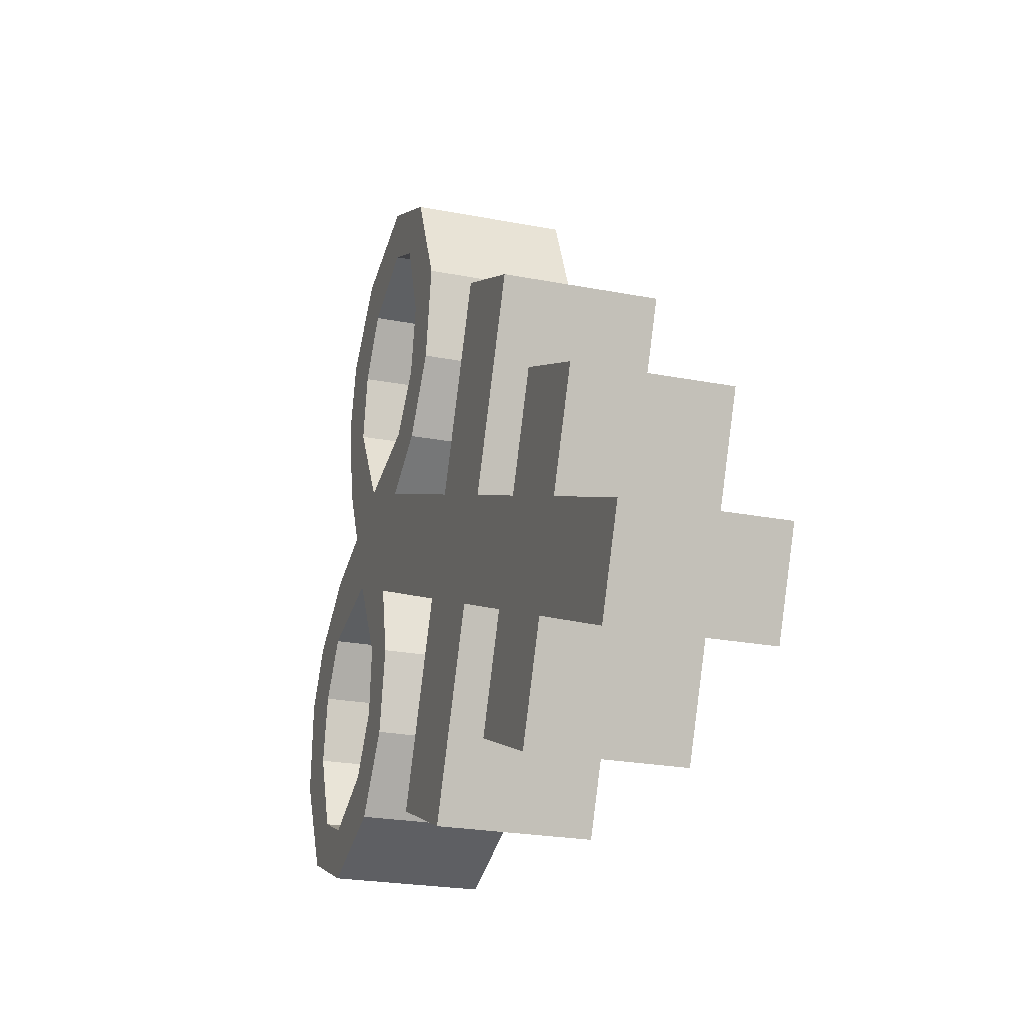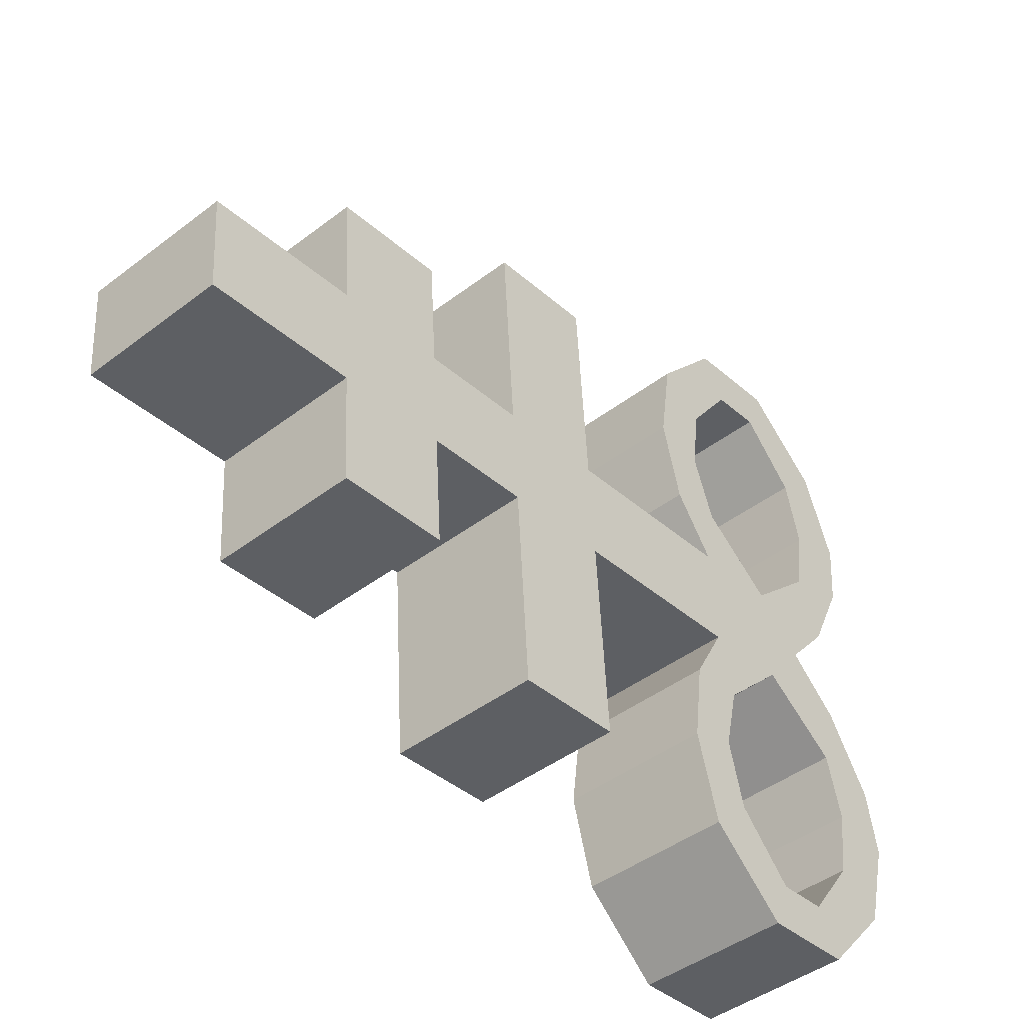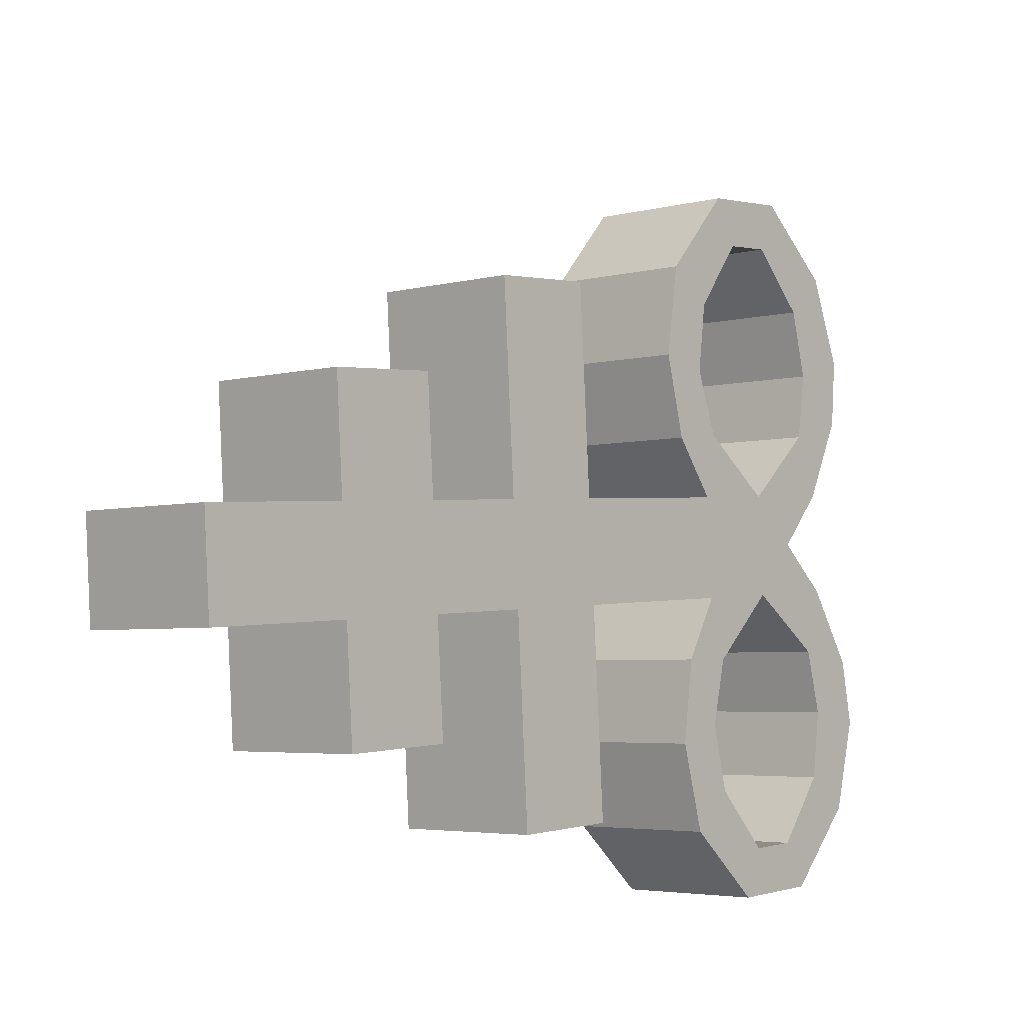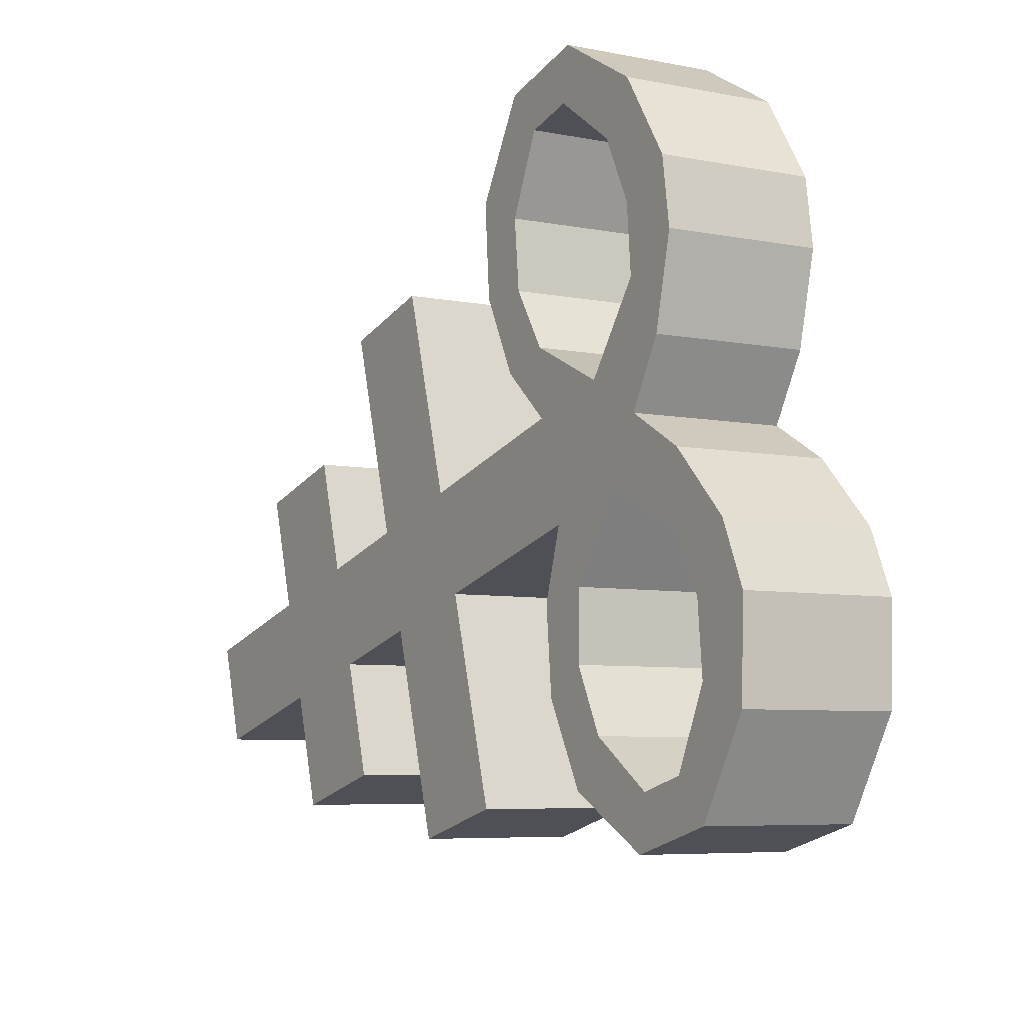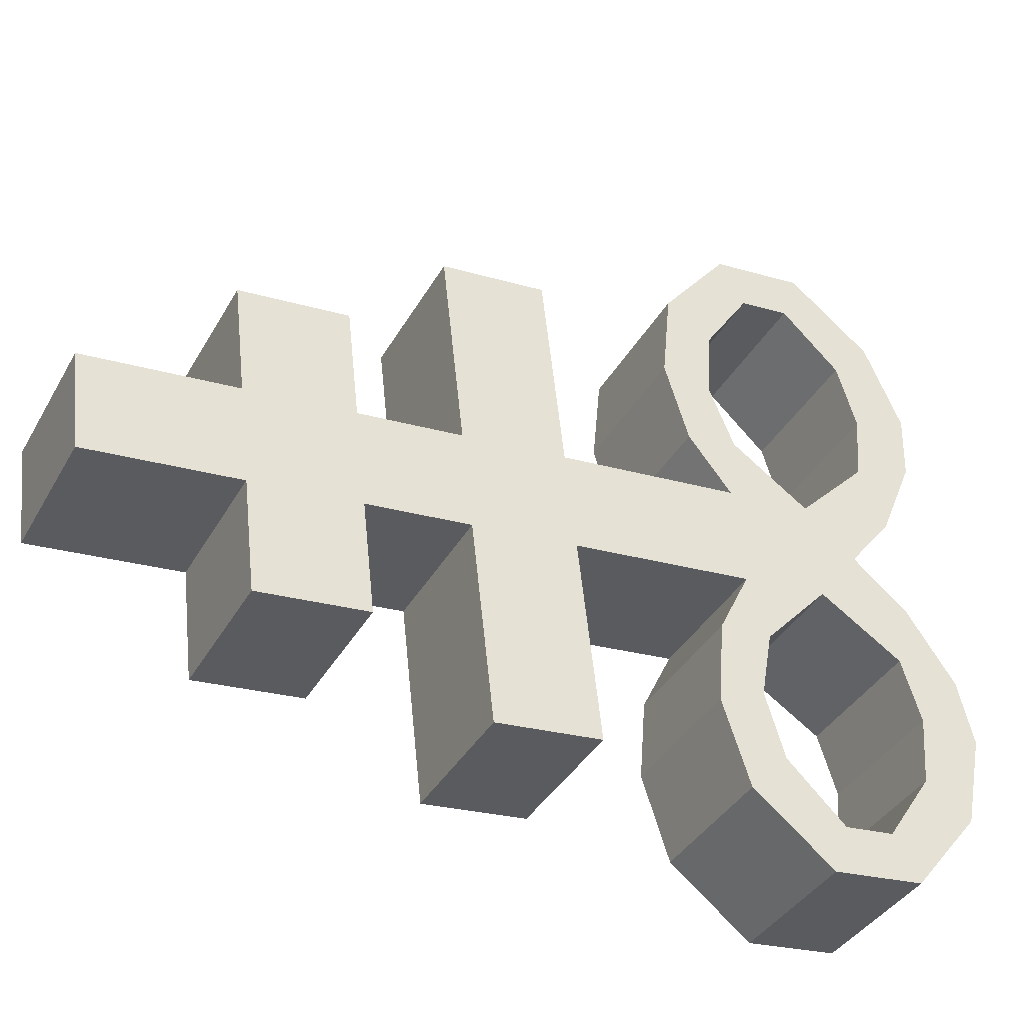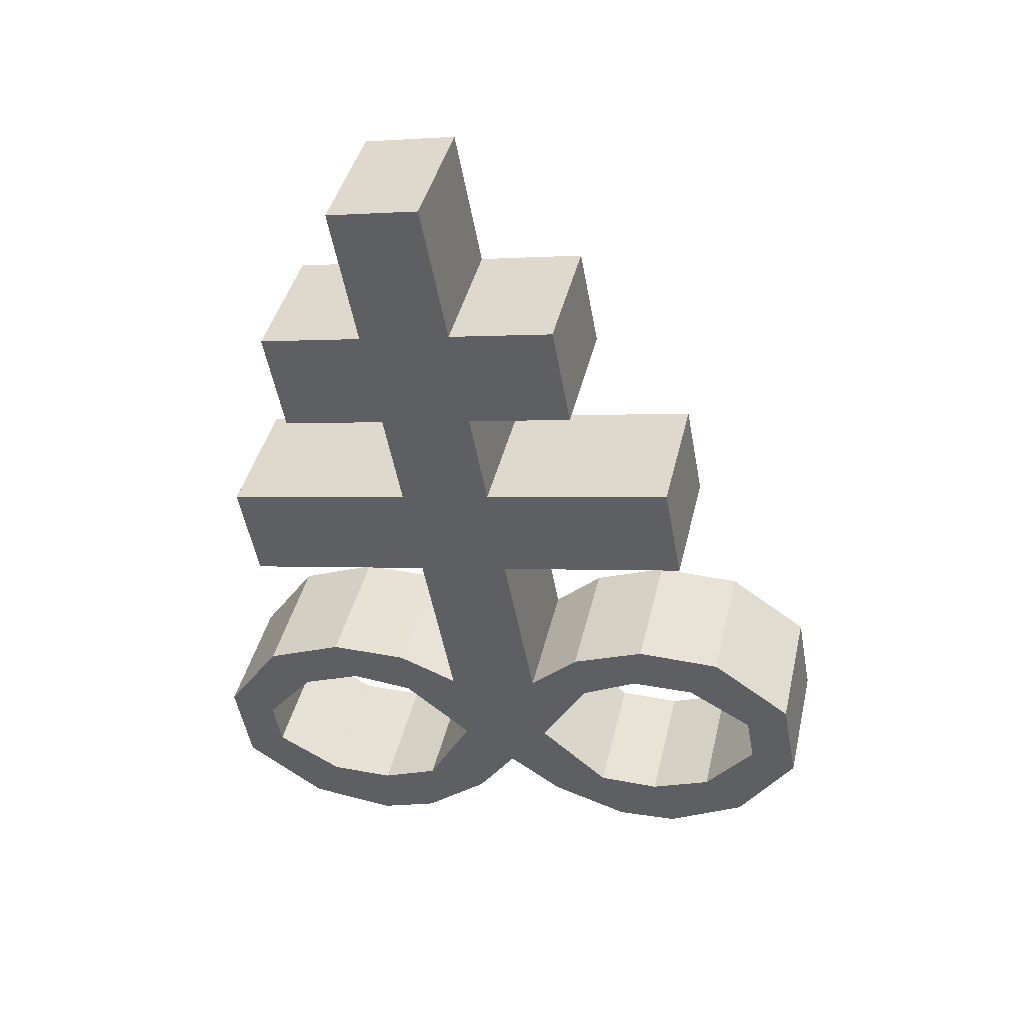
<metadata>
{"format":"obj","ext":"obj","renderer":"f3d","projection":"perspective","resolution":1024,"background":"white","views":[{"elev":-8.3,"azim":175.4,"up":"+Z"},{"elev":-50.1,"azim":-123.9,"up":"+Z"},{"elev":-10.7,"azim":-124.1,"up":"+Z"},{"elev":-14.4,"azim":-17.6,"up":"+Z"},{"elev":-42.4,"azim":-102.2,"up":"+Z"},{"elev":26.3,"azim":-81.4,"up":"+Y"}]}
</metadata>
<code>
o Brimstone_Cube.008
v -0.4403 8.262 -0.3204
v -0.6254 9.036 -0.4396
v 0.0032 8.373 -0.2844
v -0.1819 9.147 -0.4037
v -0.5181 8.587 -0.3705
v -0.0746 8.699 -0.3346
v -0.3661 7.951 -0.2726
v 0.07737 8.063 -0.2366
v -0.2913 7.638 -0.2244
v 0.1522 7.75 -0.1884
v -0.1634 7.103 -0.1419
v 0.2802 7.215 -0.106
v 0.04174 8.33 -0.6254
v -0.4018 8.218 -0.6614
v -0.03603 8.655 -0.6756
v -0.4796 8.544 -0.7115
v 0.1468 7.985 -0.8511
v -0.2967 7.873 -0.8871
v 0.2216 7.672 -0.8029
v -0.2219 7.56 -0.8389
v -0.1033 6.852 -0.1032
v 0.274 7.302 -0.3006
v -0.1694 7.19 -0.3366
v 0.3113 7.149 -0.2856
v -0.1322 7.037 -0.3215
v 0.2909 7.316 -0.5525
v -0.1526 7.204 -0.5885
v 0.3201 7.178 -0.4863
v -0.1234 7.067 -0.5222
v 0.3336 7.229 -0.8087
v -0.1099 7.117 -0.8446
v 0.3514 7.117 -0.6813
v -0.09215 7.005 -0.7173
v 0.4103 6.984 -0.9966
v -0.03322 6.873 -1.033
v 0.4089 6.941 -0.8455
v -0.03456 6.829 -0.8815
v 0.4589 6.668 -0.6121
v 0.01534 6.556 -0.648
v 0.5011 6.528 -0.7007
v 0.05756 6.417 -0.7367
v 0.4448 6.657 -0.4059
v 0.001252 6.546 -0.4419
v 0.4904 6.482 -0.424
v 0.04688 6.37 -0.4599
v 0.4143 6.718 -0.2192
v -0.02918 6.606 -0.2552
v 0.4627 6.531 -0.2355
v 0.01916 6.419 -0.2714
v 0.3402 6.963 -0.06724
v -0.03593 6.57 -0.05977
v 0.4076 6.682 -0.02383
v 0.03087 6.605 -0.9913
v 0.4744 6.716 -0.9553
v 0.000184 6.684 -0.8591
v 0.4437 6.796 -0.8231
v -0.4744 8.3 -0.01932
v -0.6594 9.074 -0.1386
v -0.03083 8.411 0.01664
v -0.2159 9.186 -0.1026
v -0.5521 8.625 -0.06946
v -0.1086 8.737 -0.03351
v -0.4002 7.99 0.02848
v 0.04332 8.101 0.06442
v -0.3254 7.677 0.0767
v 0.1181 7.788 0.1126
v -0.1974 7.141 0.1592
v 0.2461 7.253 0.1951
v -0.06939 8.455 0.3576
v -0.5129 8.343 0.3217
v -0.1472 8.78 0.3075
v -0.5907 8.669 0.2715
v -0.02613 8.179 0.6789
v -0.4696 8.068 0.643
v 0.04868 7.866 0.7271
v -0.3948 7.755 0.6912
v -0.1373 6.89 0.1979
v 0.1999 7.385 0.356
v -0.2437 7.273 0.3201
v 0.2352 7.234 0.3878
v -0.2083 7.123 0.3519
v 0.1613 7.461 0.594
v -0.2822 7.35 0.558
v 0.2005 7.313 0.5718
v -0.243 7.201 0.5359
v 0.1442 7.442 0.8666
v -0.2993 7.33 0.8307
v 0.1864 7.302 0.7779
v -0.2571 7.191 0.742
v 0.1709 7.254 1.121
v -0.2726 7.142 1.085
v 0.2016 7.174 0.989
v -0.2419 7.063 0.953
v 0.2939 6.853 0.8472
v -0.1496 6.741 0.8112
v 0.3117 6.741 0.9745
v -0.1318 6.63 0.9386
v 0.3252 6.792 0.6522
v -0.1183 6.68 0.6162
v 0.3608 6.627 0.7225
v -0.08274 6.516 0.6866
v 0.3382 6.803 0.4542
v -0.1053 6.692 0.4182
v 0.3766 6.628 0.5263
v -0.06693 6.516 0.4904
v 0.3062 7.002 0.2338
v -0.06995 6.608 0.2413
v 0.3736 6.72 0.2772
v 0.3562 6.845 0.1046
v -0.08733 6.733 0.06861
v -0.2085 6.874 1.127
v 0.235 6.985 1.163
v -0.2072 6.917 0.9754
v 0.2363 7.029 1.011
f 5 2 4 6
f 62 6 4 60
f 59 64 8 3
f 2 58 60 4
f 1 3 8 7
f 59 3 6 62
f 9 10 12 11
f 7 63 57 1
f 64 66 10 8
f 110 77 67 11 21
f 14 16 15 13
f 18 17 19 20
f 6 3 13 15
f 5 6 15 16
f 8 10 19 17
f 1 5 16 14
f 7 8 17 18
f 9 7 18 20
f 10 9 20 19
f 3 1 14 13
f 50 109 52
f 12 50 24 22
f 40 41 53 54
f 24 25 29 28
f 25 23 27 29
f 21 11 23 25
f 11 12 22 23
f 50 21 25 24
f 29 27 31 33
f 23 22 26 27
f 22 24 28 26
f 28 29 33 32
f 27 26 30 31
f 26 28 32 30
f 46 48 44 42
f 33 31 35 37
f 32 33 37 36
f 31 30 34 35
f 30 32 36 34
f 41 39 55 53
f 38 40 54 56
f 39 38 56 55
f 42 44 40 38
f 43 42 38 39
f 49 47 43 45
f 45 43 39 41
f 44 45 41 40
f 51 21 47 49
f 21 50 46 47
f 52 51 49 48
f 48 49 45 44
f 66 68 12 10
f 11 67 65 9
f 9 65 63 7
f 1 57 61 5
f 5 61 58 2
f 110 51 52 109
f 50 52 48 46
f 47 46 42 43
f 36 37 55 56
f 34 36 56 54
f 35 34 54 53
f 37 35 53 55
f 110 21 51
f 107 110 109 108
f 61 62 60 58
f 57 63 64 59
f 65 67 68 66
f 70 69 71 72
f 74 76 75 73
f 62 71 69 59
f 61 72 71 62
f 64 73 75 66
f 57 70 72 61
f 63 74 73 64
f 65 76 74 63
f 66 75 76 65
f 59 69 70 57
f 106 108 109
f 68 78 80 106
f 96 112 111 97
f 80 84 85 81
f 81 85 83 79
f 77 81 79 67
f 67 79 78 68
f 106 80 81 77
f 85 89 87 83
f 79 83 82 78
f 78 82 84 80
f 84 88 89 85
f 83 87 86 82
f 82 86 88 84
f 102 98 100 104
f 89 93 91 87
f 88 92 93 89
f 87 91 90 86
f 86 90 92 88
f 97 111 113 95
f 94 114 112 96
f 95 113 114 94
f 98 94 96 100
f 99 95 94 98
f 105 101 99 103
f 101 97 95 99
f 100 96 97 101
f 107 105 103 77
f 77 103 102 106
f 108 104 105 107
f 104 100 101 105
f 106 102 104 108
f 103 99 98 102
f 92 114 113 93
f 90 112 114 92
f 91 111 112 90
f 93 113 111 91
f 110 107 77
f 68 106 109 50 12

</code>
